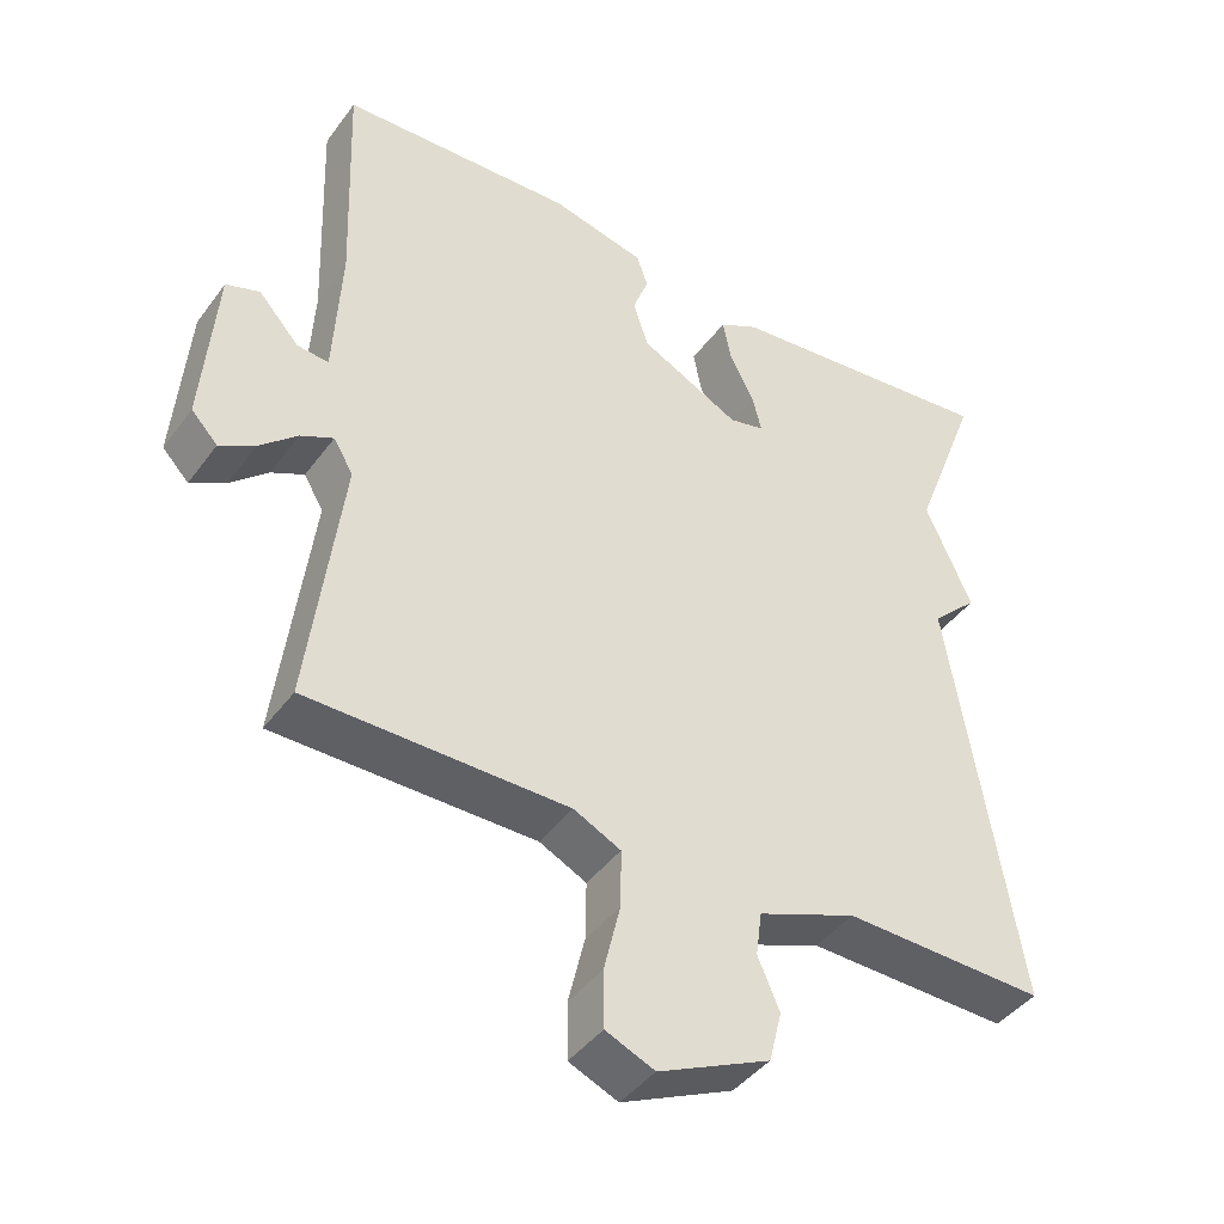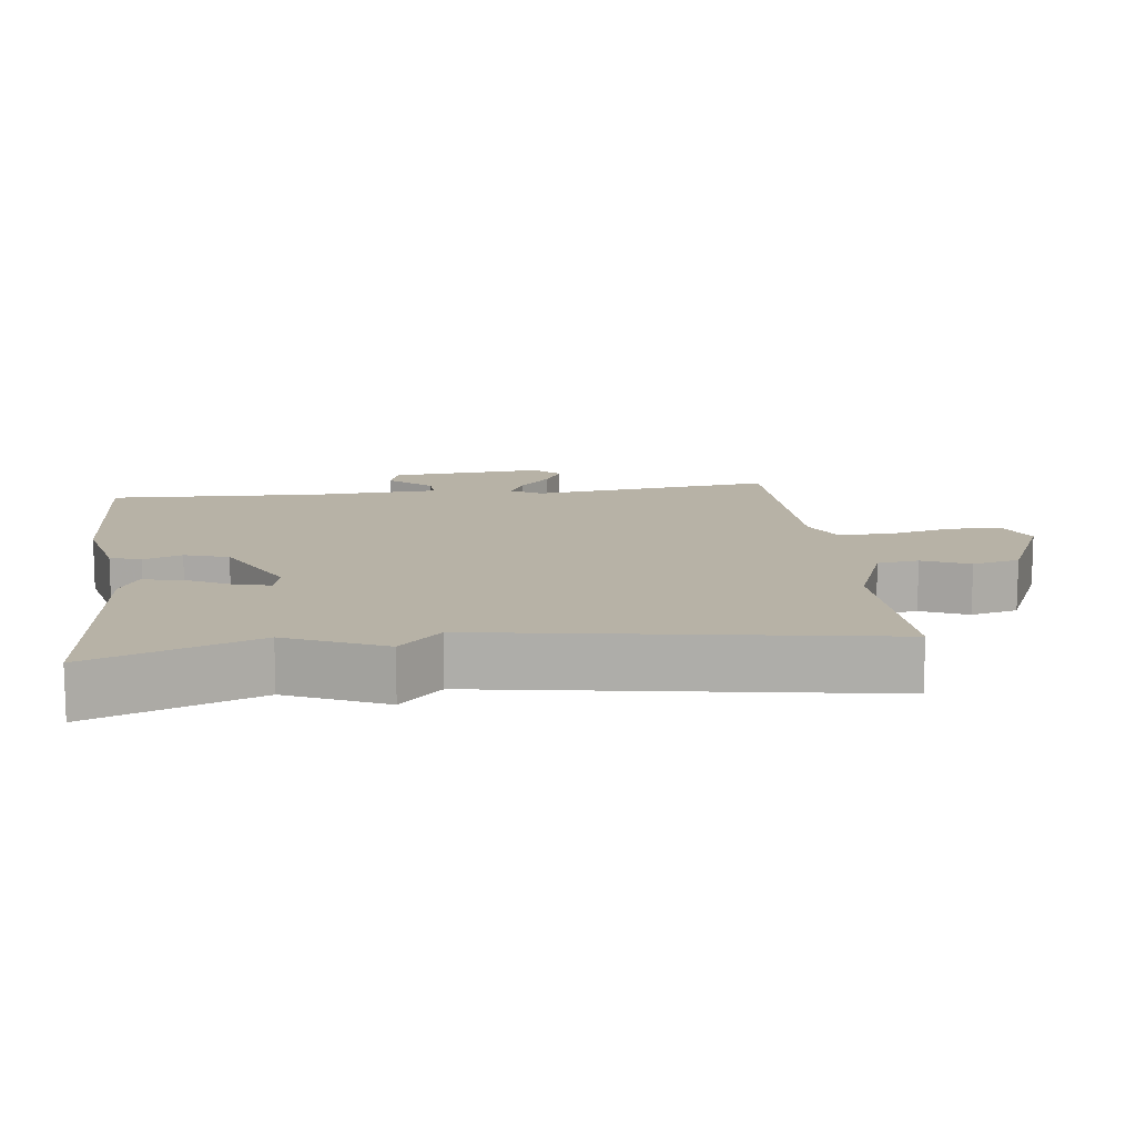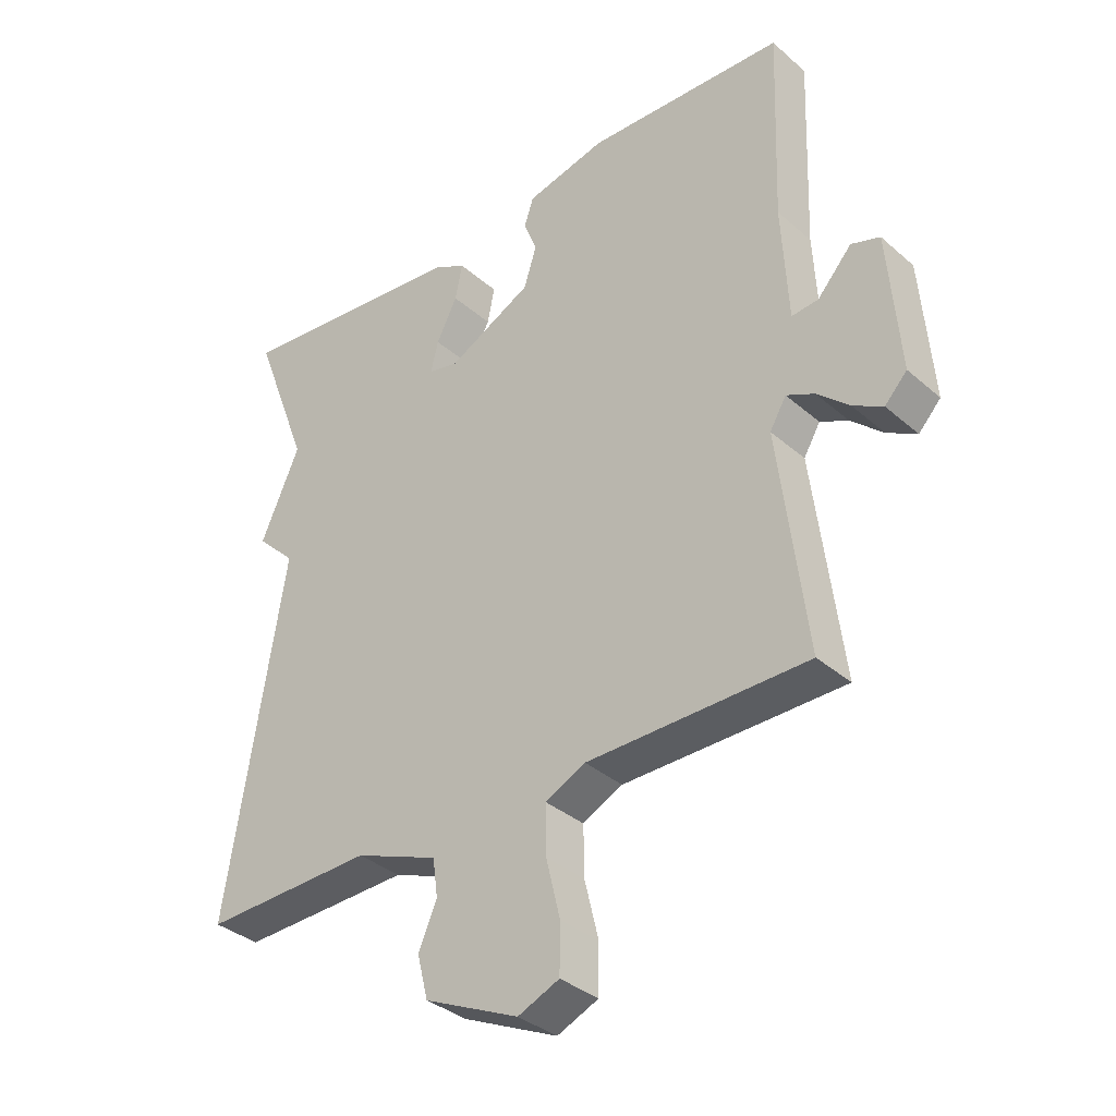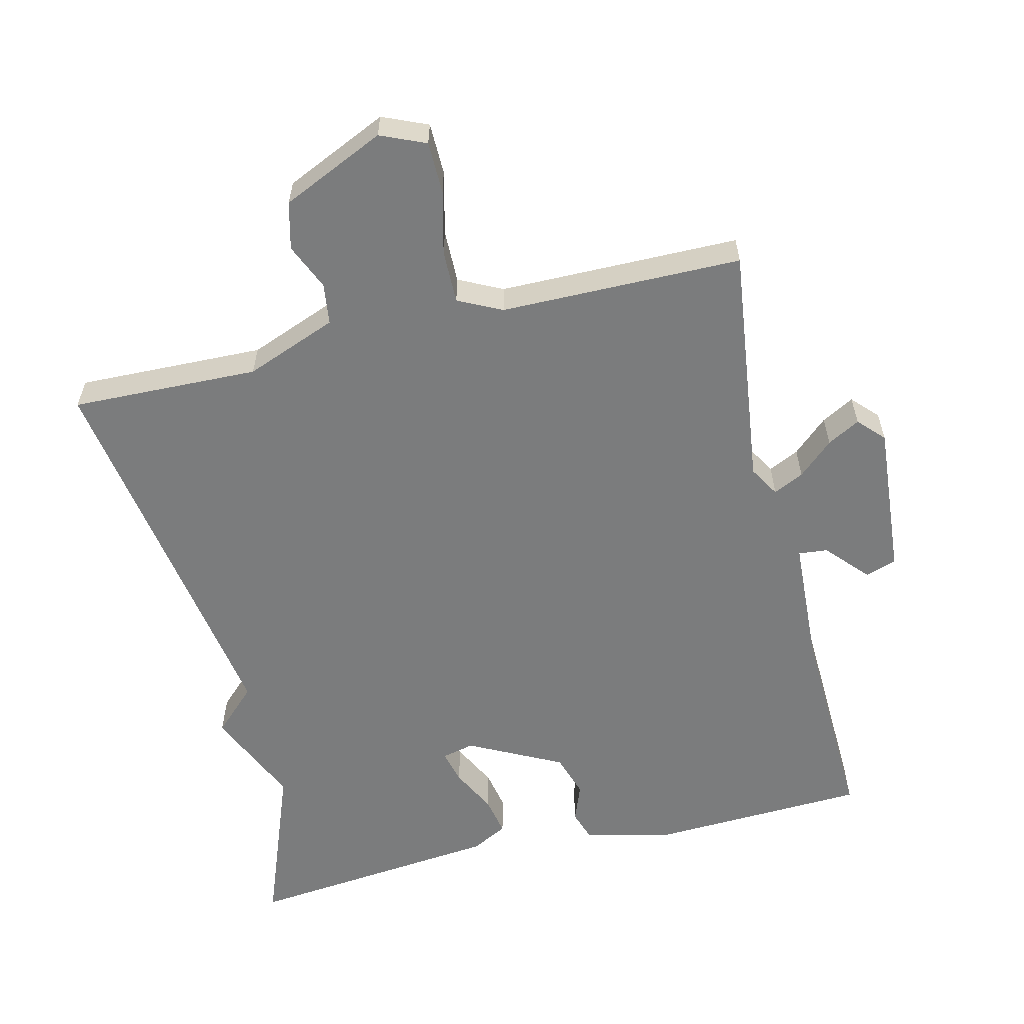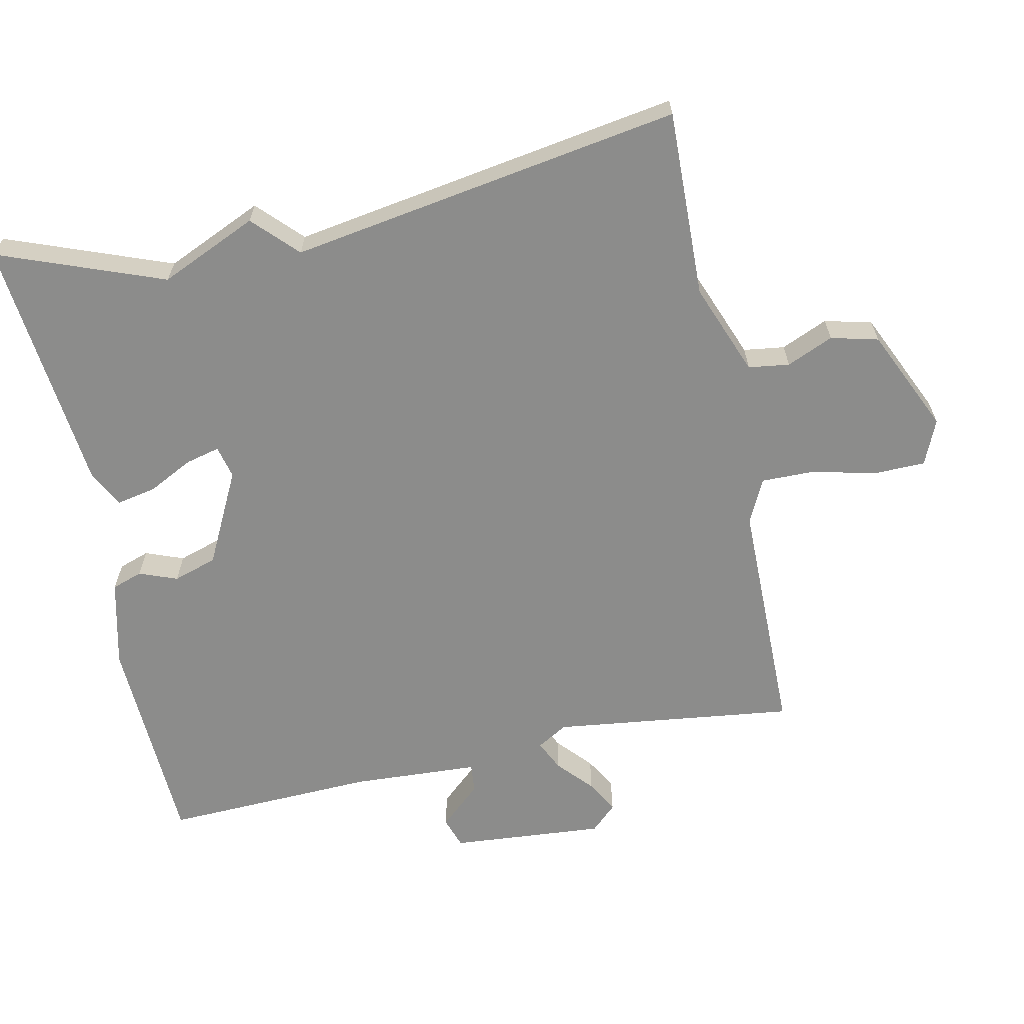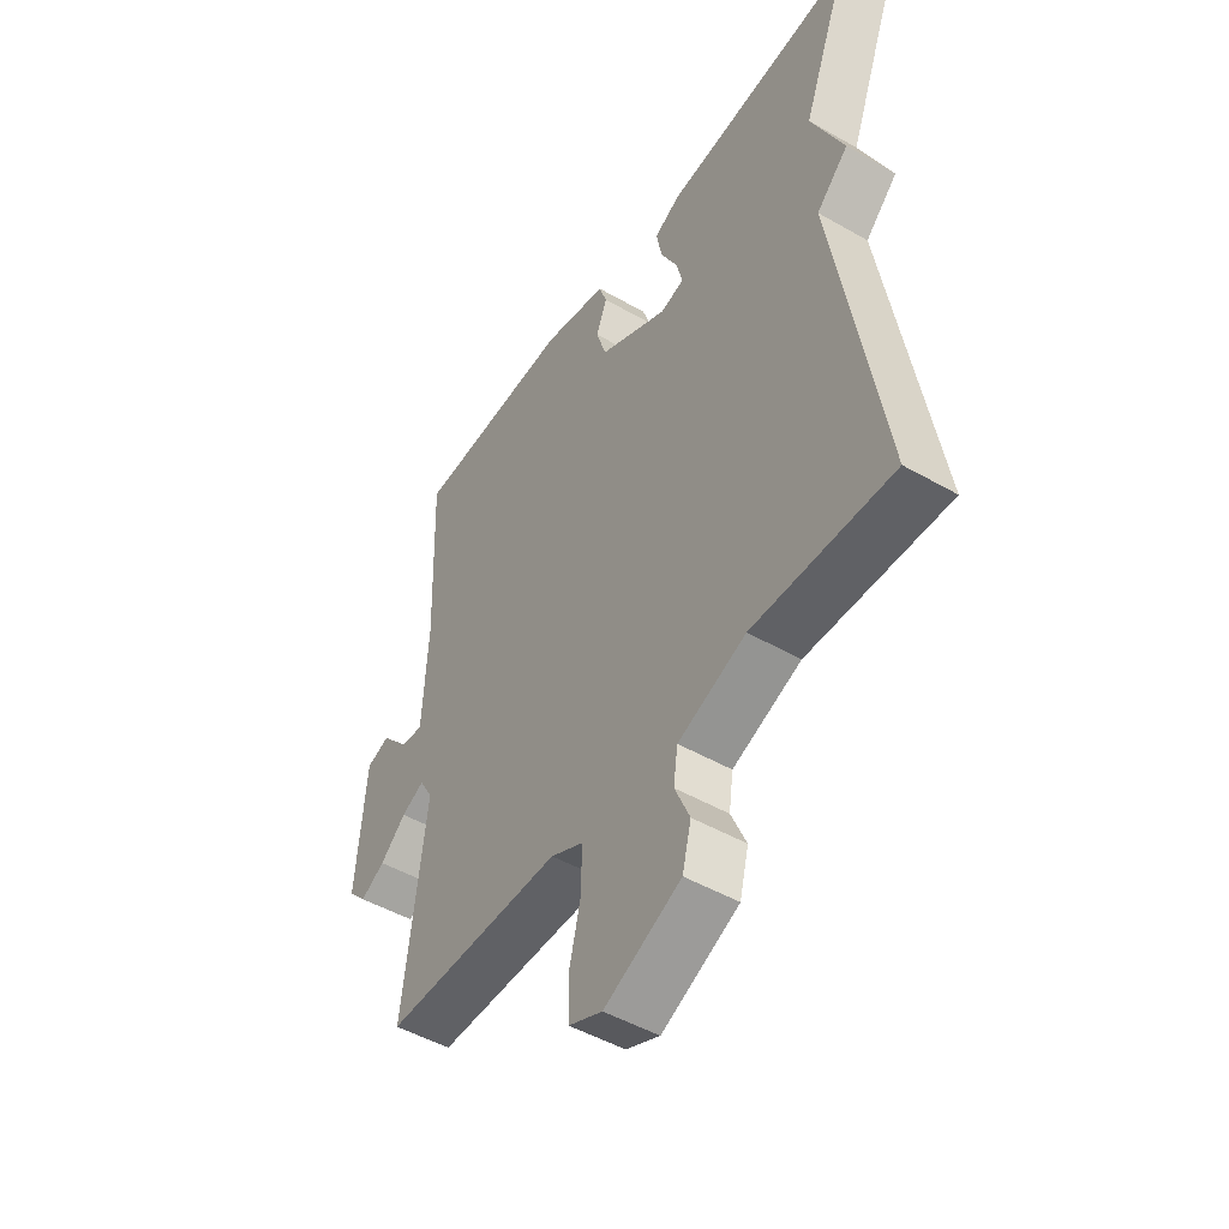
<metadata>
{"format":"obj","ext":"obj","renderer":"f3d","projection":"perspective","resolution":1024,"background":"white","views":[{"elev":-42.6,"azim":-33.4,"up":"+Z"},{"elev":12.5,"azim":83.0,"up":"+Y"},{"elev":-35.3,"azim":-138.8,"up":"+Z"},{"elev":-58.6,"azim":-166.4,"up":"+Y"},{"elev":-64.1,"azim":102.0,"up":"+Y"},{"elev":-48.7,"azim":57.4,"up":"+Z"}]}
</metadata>
<code>
v -0.5 0.07 -0.5
v -0.456 0.07 -0.151
v -0.482 0.07 -0.107
v -0.526 0.07 -0.128
v -0.576 0.07 -0.173
v -0.623 0.07 -0.199
v -0.658 0.07 -0.162
v -0.64 0.07 0.06
v -0.595 0.07 0.075
v -0.541 0.07 0.015
v -0.499 0.07 0.011
v -0.489 0.07 0.194
v -0.5 0.07 0.5
v -0.187 0.07 0.513
v -0.061 0.07 0.483
v -0.046 0.07 0.439
v -0.067 0.07 0.384
v -0.047 0.07 0.321
v 0.087 0.07 0.253
v 0.134 0.07 0.264
v 0.122 0.07 0.313
v 0.089 0.07 0.378
v 0.078 0.07 0.435
v 0.13 0.07 0.462
v 0.5 0.07 0.5
v 0.41 0.07 0.263
v 0.472 0.07 0.123
v 0.41 0.07 0.063
v 0.5 0.07 -0.5
v 0.23 0.07 -0.492
v 0.098 0.07 -0.543
v 0.09 0.07 -0.602
v 0.119 0.07 -0.669
v 0.102 0.07 -0.737
v -0.047 0.07 -0.805
v -0.112 0.07 -0.777
v -0.113 0.07 -0.702
v -0.091 0.07 -0.611
v -0.09 0.07 -0.534
v -0.153 0.07 -0.503
v -0.5 0 -0.5
v -0.456 0 -0.151
v -0.482 0 -0.107
v -0.526 0 -0.128
v -0.576 0 -0.173
v -0.623 0 -0.199
v -0.658 0 -0.162
v -0.64 0 0.06
v -0.595 0 0.075
v -0.541 0 0.015
v -0.499 0 0.011
v -0.489 0 0.194
v -0.5 0 0.5
v -0.187 0 0.513
v -0.061 0 0.483
v -0.046 0 0.439
v -0.067 0 0.384
v -0.047 0 0.321
v 0.087 0 0.253
v 0.134 0 0.264
v 0.122 0 0.313
v 0.089 0 0.378
v 0.078 0 0.435
v 0.13 0 0.462
v 0.5 0 0.5
v 0.41 0 0.263
v 0.472 0 0.123
v 0.41 0 0.063
v 0.5 0 -0.5
v 0.23 0 -0.492
v 0.098 0 -0.543
v 0.09 0 -0.602
v 0.119 0 -0.669
v 0.102 0 -0.737
v -0.047 0 -0.805
v -0.112 0 -0.777
v -0.113 0 -0.702
v -0.091 0 -0.611
v -0.09 0 -0.534
v -0.153 0 -0.503
f 36 37 38
f 35 36 38
f 34 35 38
f 33 34 38
f 32 33 38
f 31 32 38 39
f 30 31 39 40
f 28 29 30
f 26 27 28
f 40 1 2
f 30 40 2
f 28 30 2
f 26 28 2
f 24 25 26
f 23 24 26
f 22 23 26
f 21 22 26
f 15 16 17
f 14 15 17
f 13 14 17
f 12 13 17
f 11 12 17 18
f 8 9 10
f 7 8 10
f 6 7 10
f 5 6 10
f 4 5 10
f 3 4 10 11
f 11 18 19
f 3 11 19
f 2 3 19
f 20 21 26
f 2 19 20 26
f 78 77 76
f 78 76 75
f 78 75 74
f 78 74 73
f 78 73 72
f 79 78 72 71
f 80 79 71 70
f 70 69 68
f 68 67 66
f 42 41 80
f 42 80 70
f 42 70 68
f 42 68 66
f 66 65 64
f 66 64 63
f 66 63 62
f 66 62 61
f 57 56 55
f 57 55 54
f 57 54 53
f 57 53 52
f 58 57 52 51
f 50 49 48
f 50 48 47
f 50 47 46
f 50 46 45
f 50 45 44
f 51 50 44 43
f 59 58 51
f 59 51 43
f 59 43 42
f 66 61 60
f 66 60 59 42
f 1 41 42 2
f 2 42 43 3
f 3 43 44 4
f 4 44 45 5
f 5 45 46 6
f 6 46 47 7
f 7 47 48 8
f 8 48 49 9
f 9 49 50 10
f 10 50 51 11
f 11 51 52 12
f 12 52 53 13
f 13 53 54 14
f 14 54 55 15
f 15 55 56 16
f 16 56 57 17
f 17 57 58 18
f 18 58 59 19
f 19 59 60 20
f 20 60 61 21
f 21 61 62 22
f 22 62 63 23
f 23 63 64 24
f 24 64 65 25
f 25 65 66 26
f 26 66 67 27
f 27 67 68 28
f 28 68 69 29
f 29 69 70 30
f 30 70 71 31
f 31 71 72 32
f 32 72 73 33
f 33 73 74 34
f 34 74 75 35
f 35 75 76 36
f 36 76 77 37
f 37 77 78 38
f 38 78 79 39
f 39 79 80 40
f 40 80 41 1

</code>
